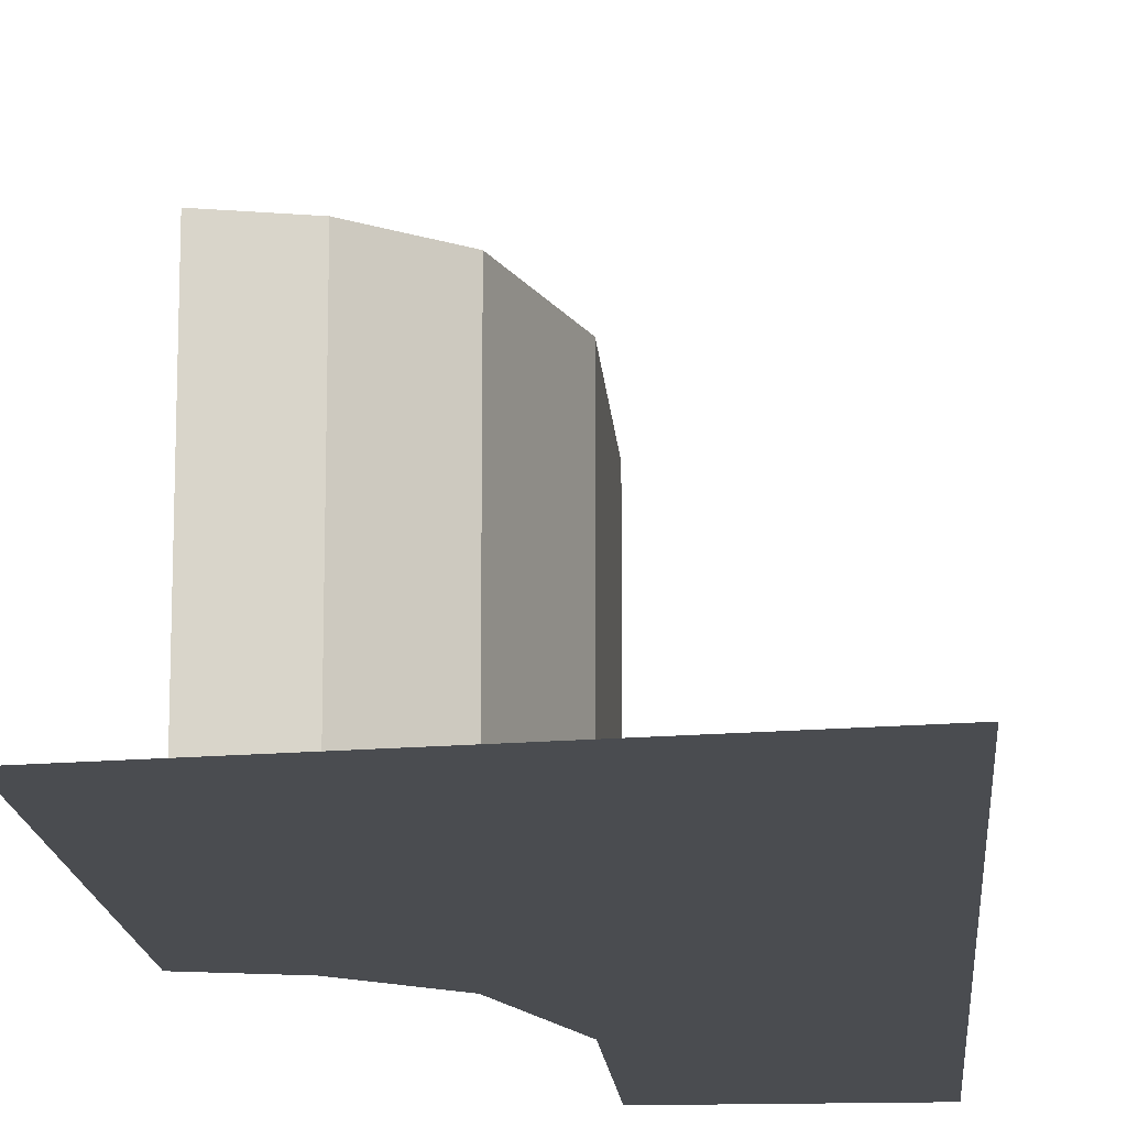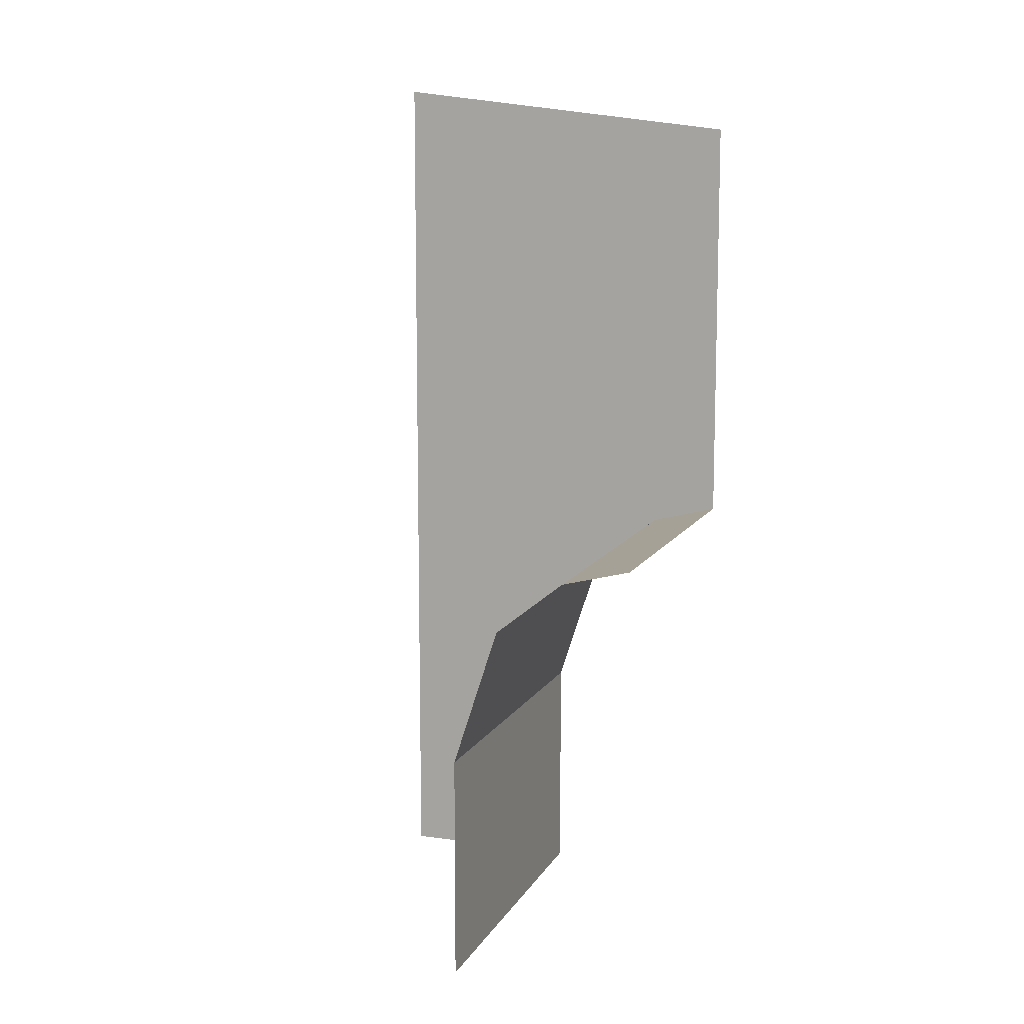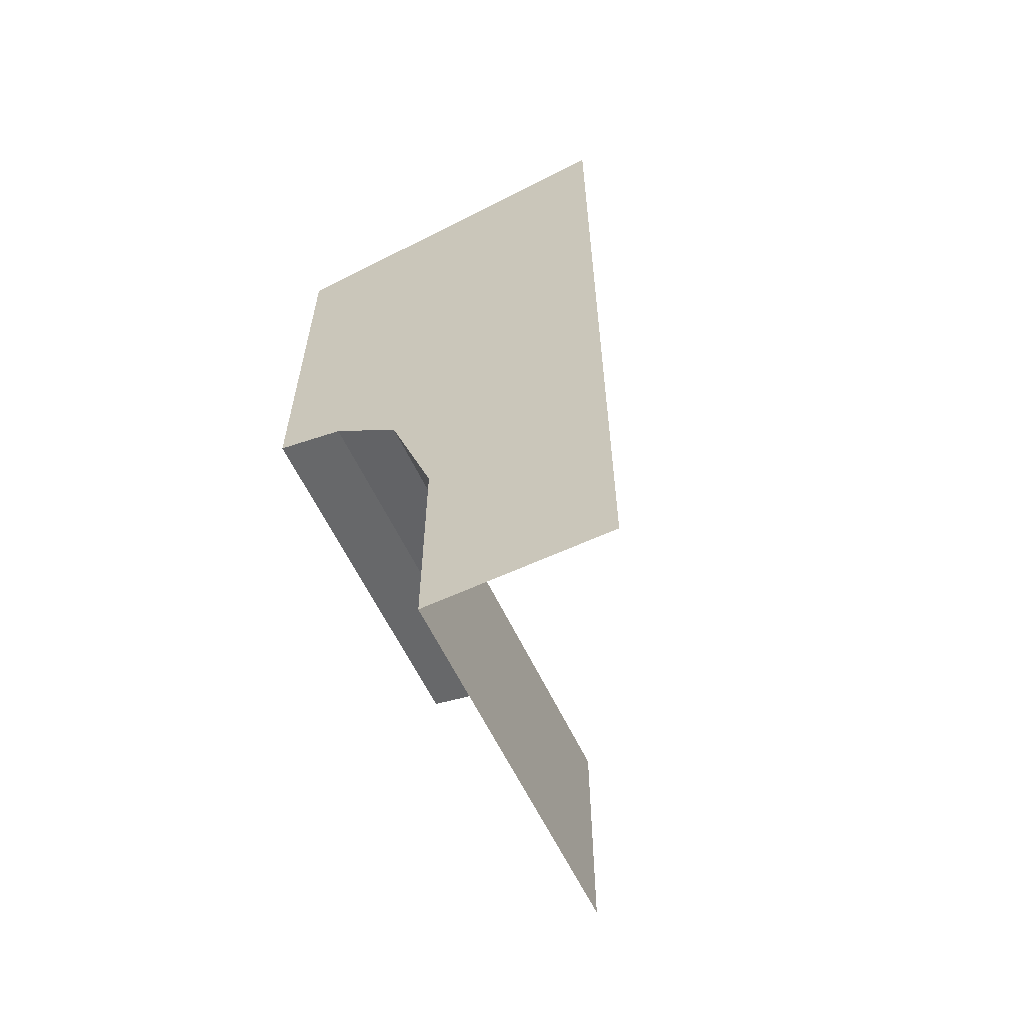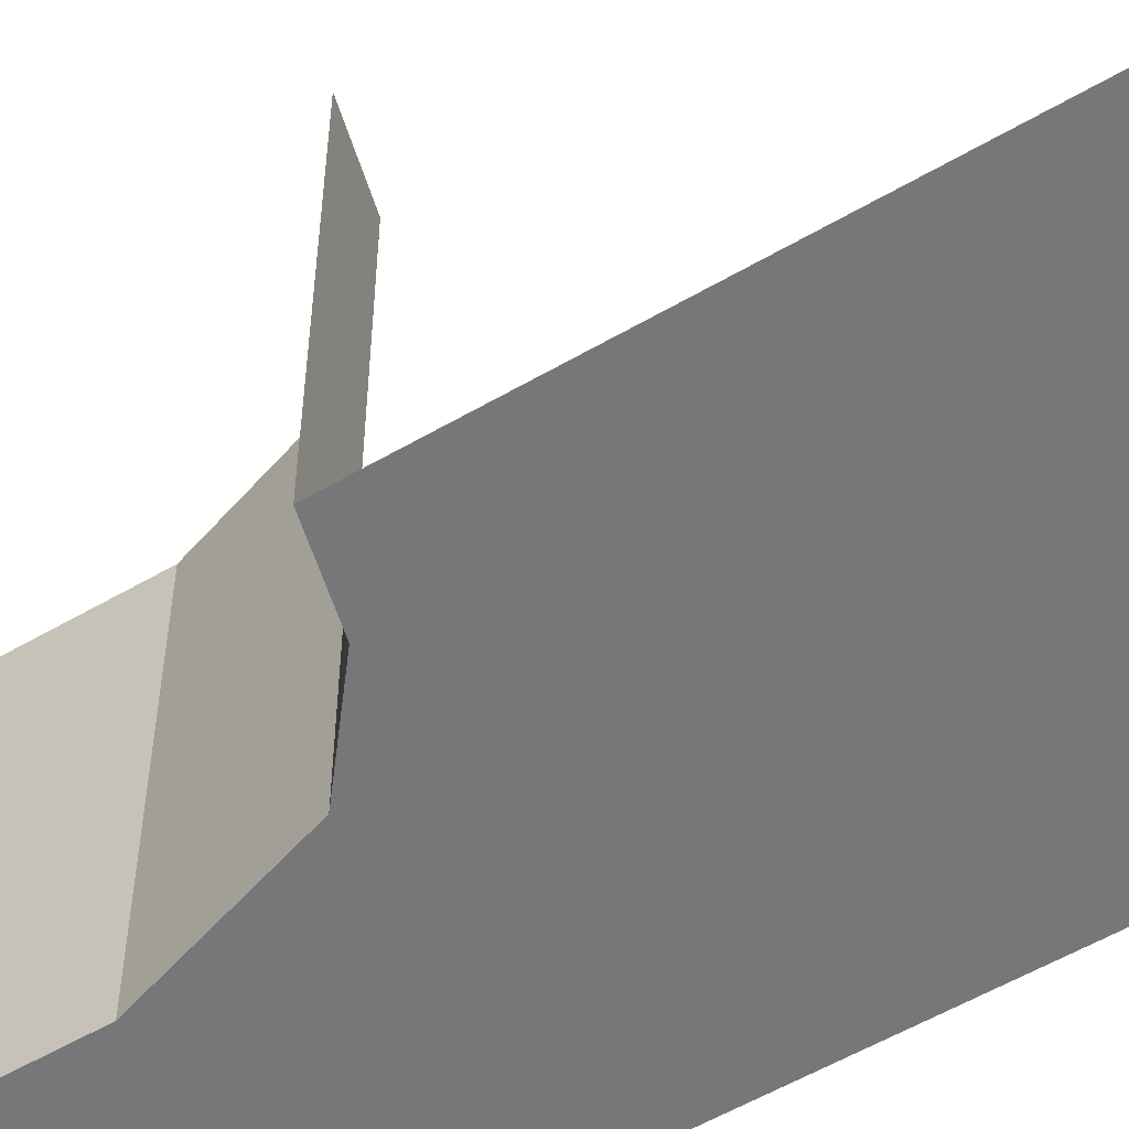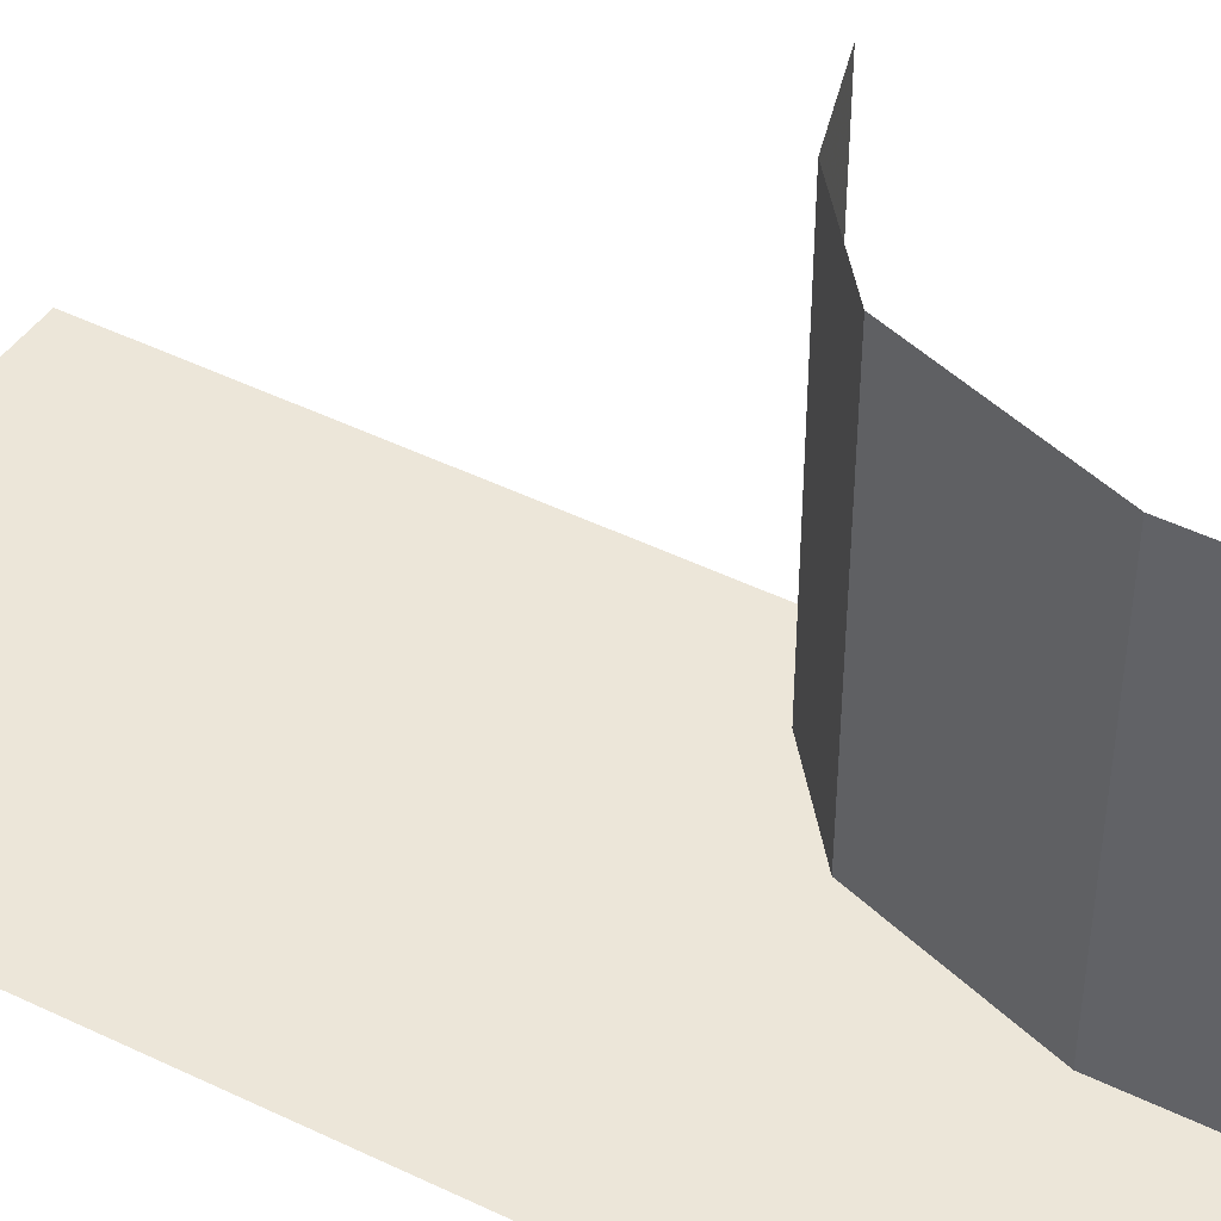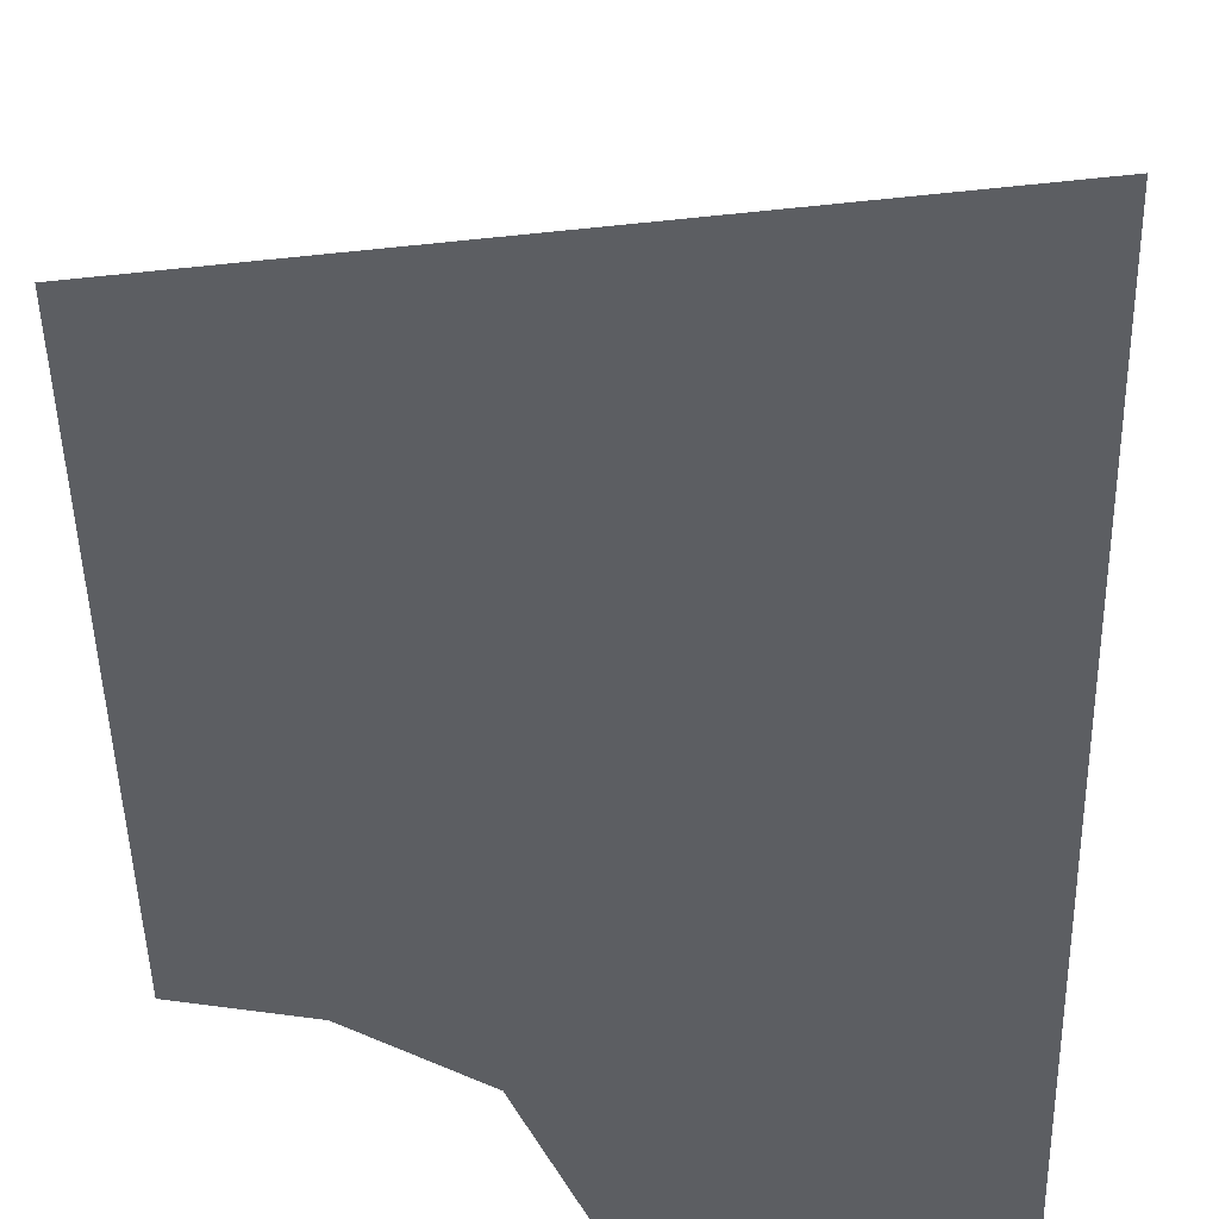
<metadata>
{"format":"obj","ext":"obj","renderer":"f3d","projection":"perspective","resolution":1024,"background":"white","views":[{"elev":-15.1,"azim":-175.9,"up":"+Z"},{"elev":10.4,"azim":18.8,"up":"+Y"},{"elev":-60.5,"azim":-154.7,"up":"+Y"},{"elev":-57.0,"azim":121.2,"up":"+Z"},{"elev":49.5,"azim":-62.0,"up":"+Z"},{"elev":-38.2,"azim":-178.9,"up":"+Z"}]}
</metadata>
<code>
v 0.5 2.375 -0.5
v -0.5 2.5 -0.5
v -0.5 1.625 -0.5
v 0.5 1.625 -0.5
v 0.5 1.203 -0.5
v 0.3125 1.156 -0.5
v 0.3125 1.156 0.5
v 0.5 1.203 0.5
v -0.5 0.625 -0.5
v 0 0.625 -0.5
v 0.125 1.008 -0.5
v 0.125 1.008 0.5
v -0.5 0 -0.5
v 0 0 -0.5
v 0 0 0.5
v 0 0.625 0.5
v 0.5 2.625 -0.5
v 0.5 0.625 -0.5
v 0.5 -0.375 -0.5
v -0.5 -0.375 -0.5
v 0.5 2.375 -0.5
f 1 2 3
f 1 3 4
f 4 3 5
f 5 3 6
f 5 6 7
f 5 7 8
f 3 9 10
f 3 10 11
f 3 11 6
f 6 11 12
f 6 12 7
f 9 13 14
f 9 14 10
f 10 14 15
f 10 15 16
f 10 16 11
f 11 16 12

</code>
